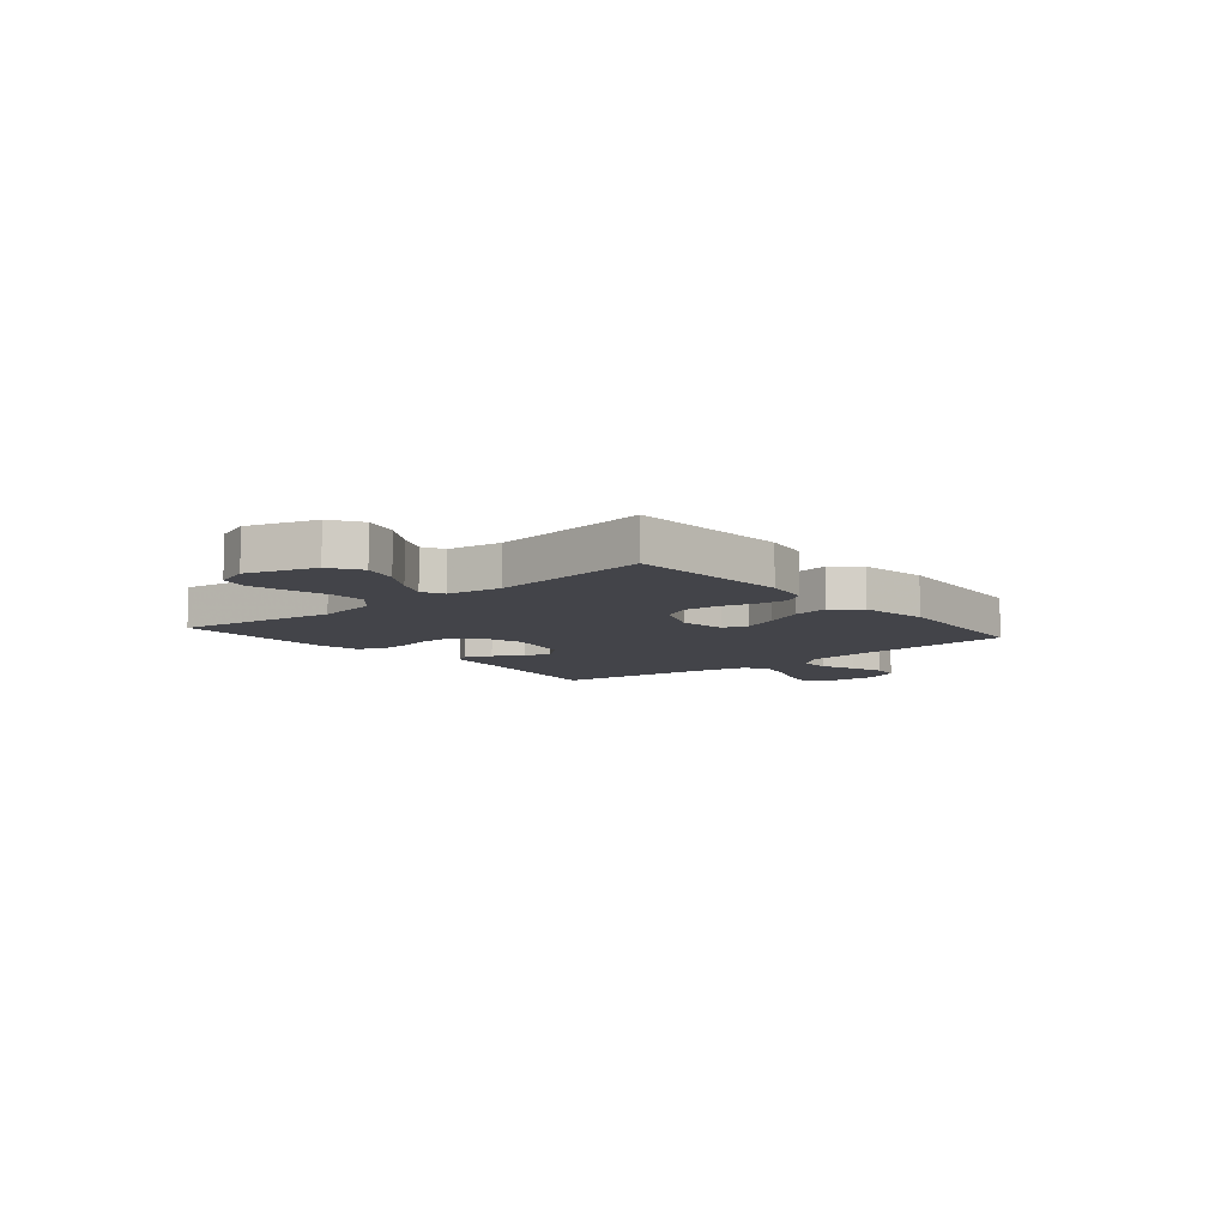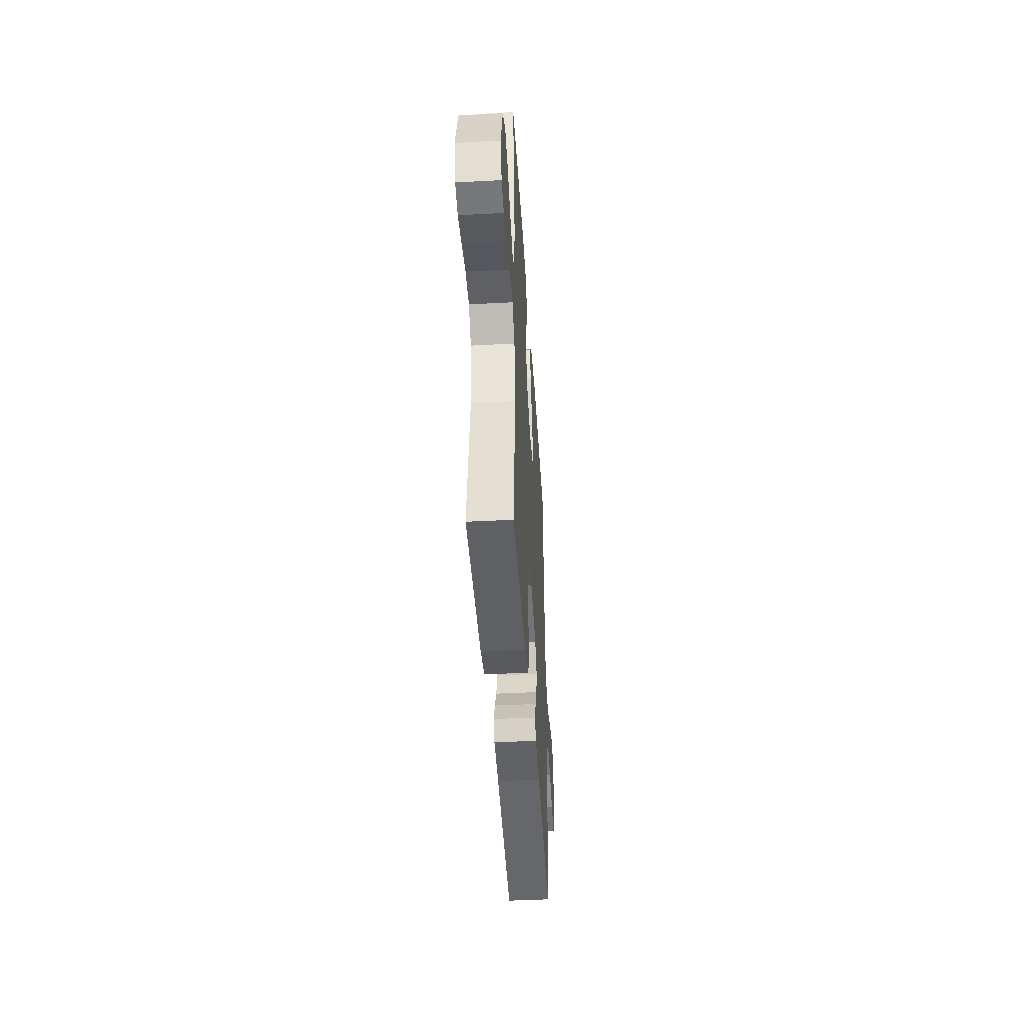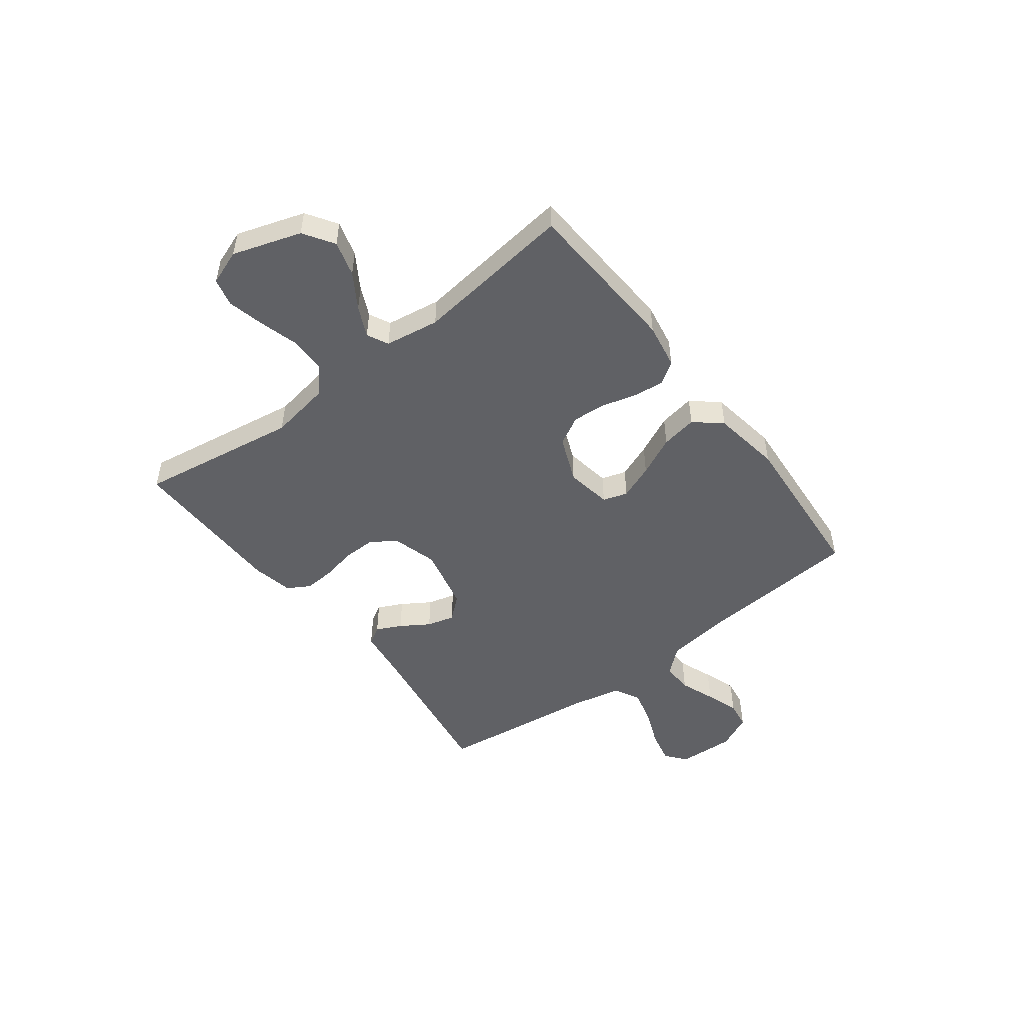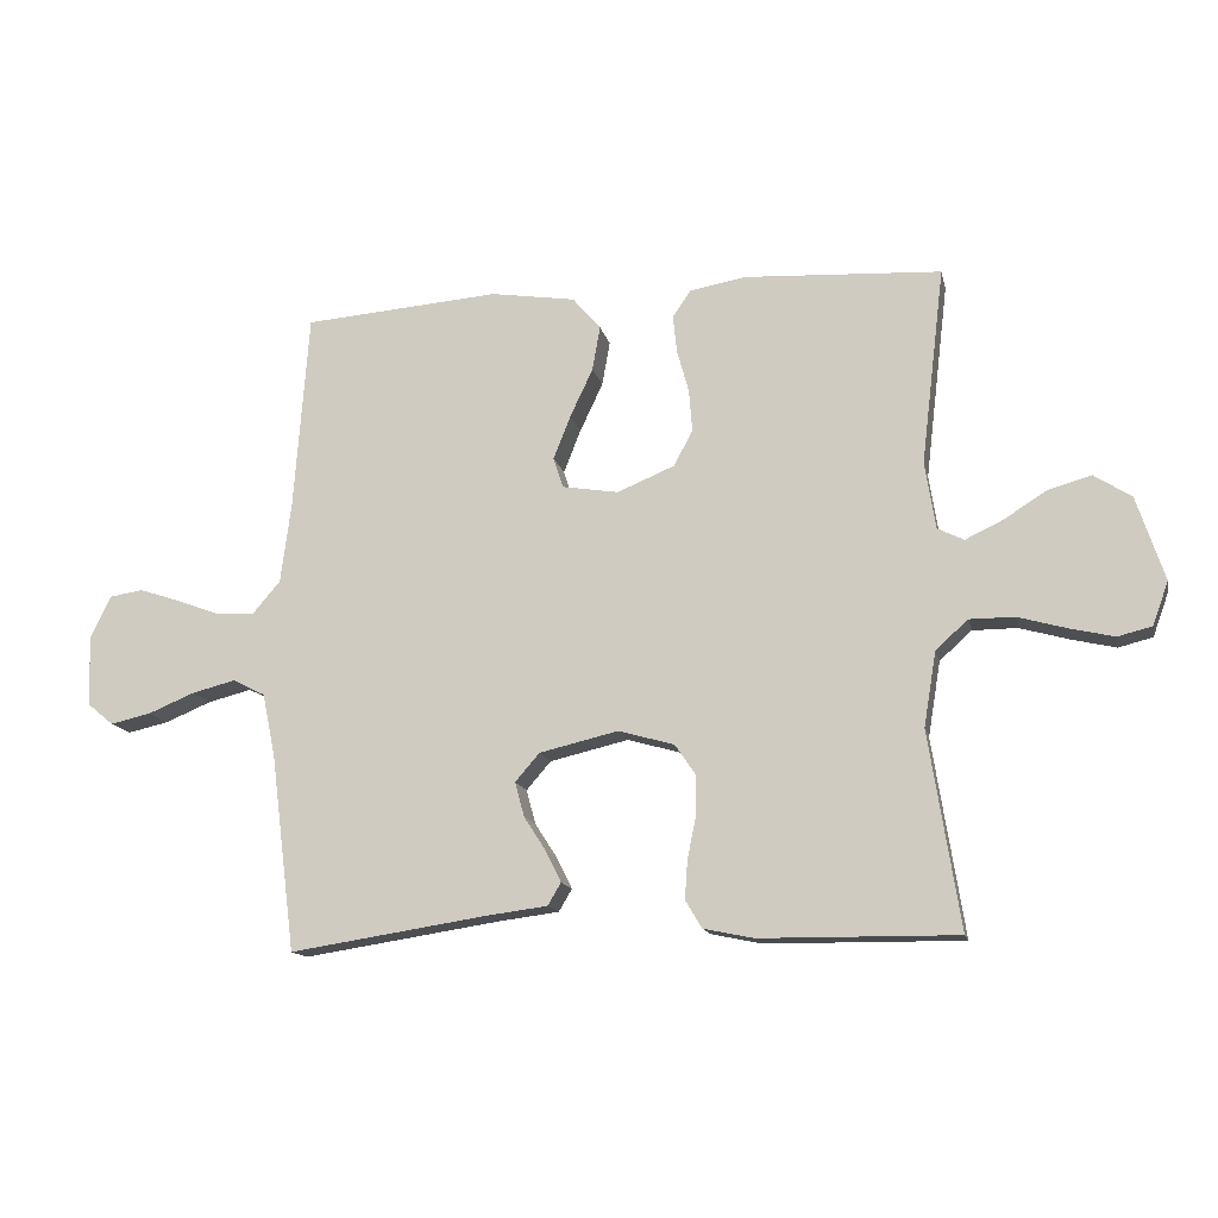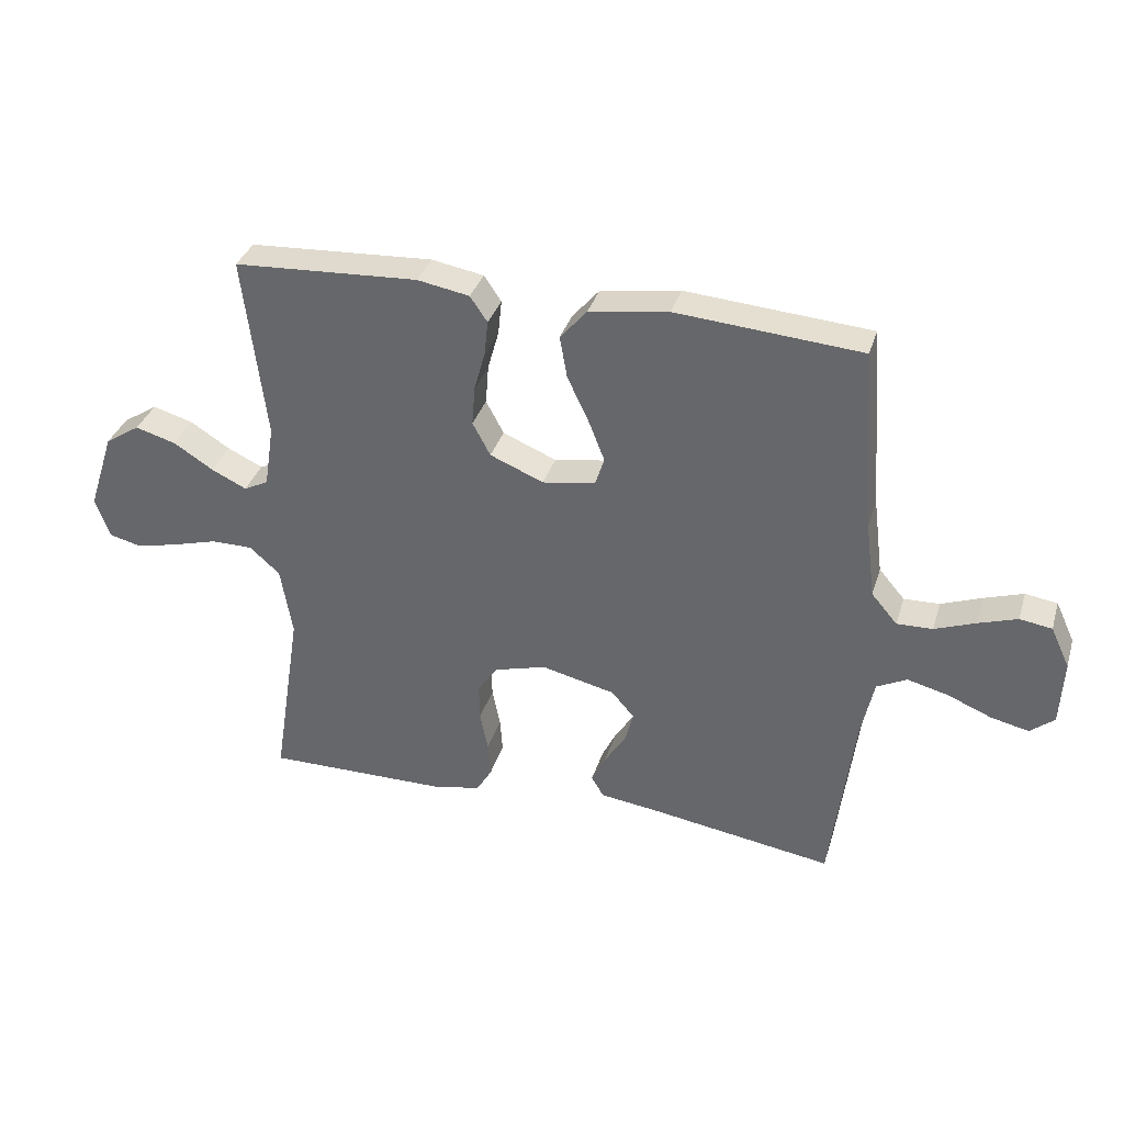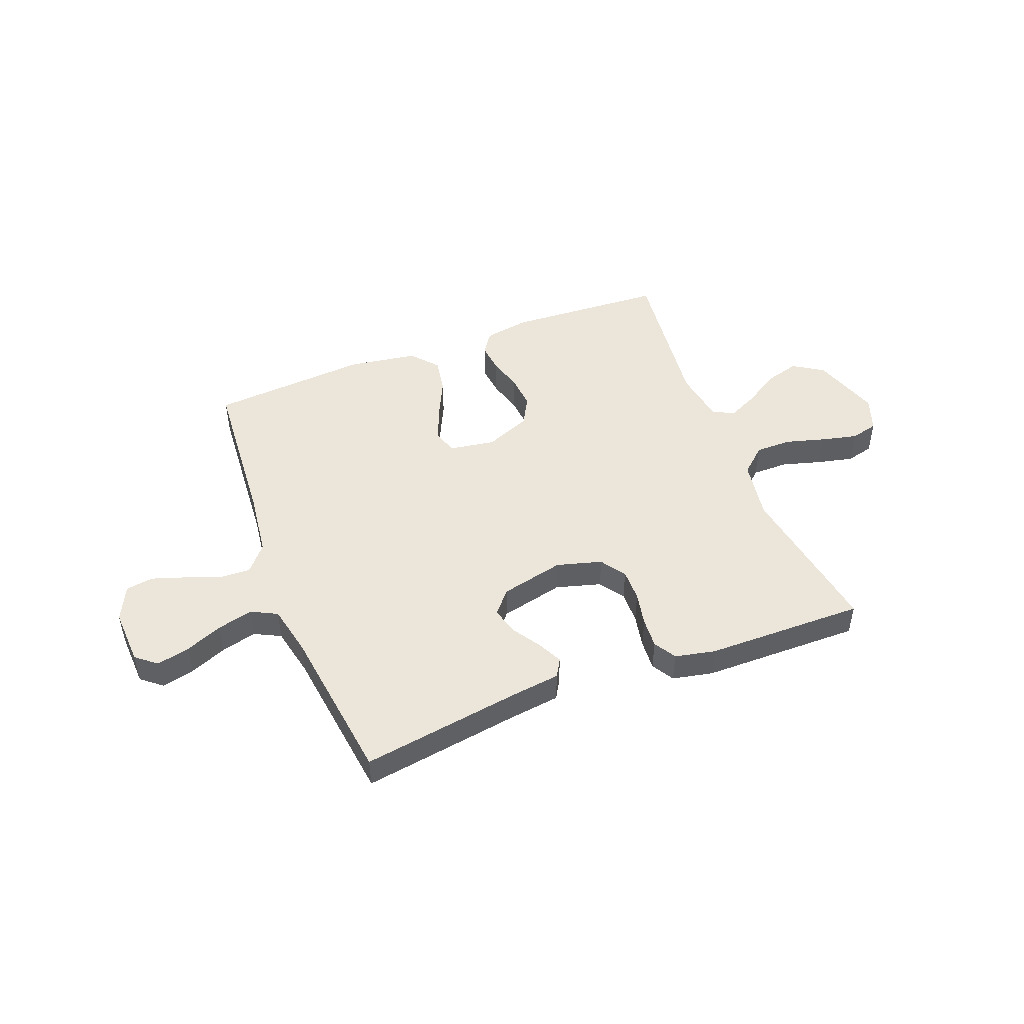
<metadata>
{"format":"obj","ext":"obj","renderer":"f3d","projection":"perspective","resolution":1024,"background":"white","views":[{"elev":-8.5,"azim":-49.9,"up":"+Y"},{"elev":-43.5,"azim":-86.4,"up":"+Z"},{"elev":-49.7,"azim":-52.6,"up":"+Y"},{"elev":-14.2,"azim":-167.6,"up":"+Z"},{"elev":34.8,"azim":16.4,"up":"+Z"},{"elev":47.7,"azim":158.8,"up":"+Y"}]}
</metadata>
<code>
v -0.5 0.07 0.5
v -0.2 0.07 0.517
v -0.115 0.07 0.502
v -0.087 0.07 0.461
v -0.093 0.07 0.404
v -0.111 0.07 0.339
v -0.116 0.07 0.275
v -0.087 0.07 0.221
v 0 0.07 0.185
v 0.086 0.07 0.199
v 0.101 0.07 0.245
v 0.075 0.07 0.311
v 0.04 0.07 0.385
v 0.028 0.07 0.453
v 0.071 0.07 0.503
v 0.2 0.07 0.523
v 0.5 0.07 0.5
v 0.522 0.07 0.2
v 0.538 0.07 0.075
v 0.58 0.07 0.026
v 0.638 0.07 0.028
v 0.704 0.07 0.053
v 0.767 0.07 0.074
v 0.819 0.07 0.066
v 0.85 0.07 0
v 0.845 0.07 -0.107
v 0.806 0.07 -0.139
v 0.744 0.07 -0.125
v 0.674 0.07 -0.096
v 0.607 0.07 -0.079
v 0.558 0.07 -0.104
v 0.538 0.07 -0.2
v 0.5 0.07 -0.5
v 0.2 0.07 -0.454
v 0.106 0.07 -0.442
v 0.086 0.07 -0.408
v 0.109 0.07 -0.361
v 0.143 0.07 -0.308
v 0.157 0.07 -0.256
v 0.12 0.07 -0.213
v 0 0.07 -0.185
v -0.085 0.07 -0.209
v -0.117 0.07 -0.256
v -0.116 0.07 -0.317
v -0.103 0.07 -0.381
v -0.099 0.07 -0.439
v -0.124 0.07 -0.481
v -0.2 0.07 -0.497
v -0.5 0.07 -0.5
v -0.453 0.07 -0.2
v -0.472 0.07 -0.086
v -0.521 0.07 -0.042
v -0.589 0.07 -0.042
v -0.663 0.07 -0.063
v -0.731 0.07 -0.079
v -0.783 0.07 -0.066
v -0.807 0.07 0
v -0.765 0.07 0.128
v -0.708 0.07 0.165
v -0.642 0.07 0.146
v -0.577 0.07 0.105
v -0.52 0.07 0.078
v -0.48 0.07 0.098
v -0.464 0.07 0.2
v -0.5 0 0.5
v -0.2 0 0.517
v -0.115 0 0.502
v -0.087 0 0.461
v -0.093 0 0.404
v -0.111 0 0.339
v -0.116 0 0.275
v -0.087 0 0.221
v 0 0 0.185
v 0.086 0 0.199
v 0.101 0 0.245
v 0.075 0 0.311
v 0.04 0 0.385
v 0.028 0 0.453
v 0.071 0 0.503
v 0.2 0 0.523
v 0.5 0 0.5
v 0.522 0 0.2
v 0.538 0 0.075
v 0.58 0 0.026
v 0.638 0 0.028
v 0.704 0 0.053
v 0.767 0 0.074
v 0.819 0 0.066
v 0.85 0 0
v 0.845 0 -0.107
v 0.806 0 -0.139
v 0.744 0 -0.125
v 0.674 0 -0.096
v 0.607 0 -0.079
v 0.558 0 -0.104
v 0.538 0 -0.2
v 0.5 0 -0.5
v 0.2 0 -0.454
v 0.106 0 -0.442
v 0.086 0 -0.408
v 0.109 0 -0.361
v 0.143 0 -0.308
v 0.157 0 -0.256
v 0.12 0 -0.213
v 0 0 -0.185
v -0.085 0 -0.209
v -0.117 0 -0.256
v -0.116 0 -0.317
v -0.103 0 -0.381
v -0.099 0 -0.439
v -0.124 0 -0.481
v -0.2 0 -0.497
v -0.5 0 -0.5
v -0.453 0 -0.2
v -0.472 0 -0.086
v -0.521 0 -0.042
v -0.589 0 -0.042
v -0.663 0 -0.063
v -0.731 0 -0.079
v -0.783 0 -0.066
v -0.807 0 0
v -0.765 0 0.128
v -0.708 0 0.165
v -0.642 0 0.146
v -0.577 0 0.105
v -0.52 0 0.078
v -0.48 0 0.098
v -0.464 0 0.2
f 58 59 60 61
f 58 61 62
f 57 58 62
f 56 57 62
f 53 54 55 56
f 53 56 62 63
f 47 48 49 50
f 47 50 51
f 44 45 46 47
f 43 44 47 51
f 42 43 51 52
f 35 36 37 38
f 34 35 38
f 32 33 34 38
f 31 32 38 39
f 30 31 39 40
f 26 27 28 29
f 26 29 30
f 25 26 30
f 21 22 23 24
f 21 24 25 30
f 15 16 17 18
f 15 18 19
f 12 13 14 15
f 11 12 15 19
f 10 11 19 20
f 3 4 5 6
f 3 6 7
f 64 1 2 3
f 63 64 3 7
f 52 53 63 7
f 41 42 52 7
f 20 21 30 40
f 9 10 20 40
f 8 9 40 41
f 7 8 41
f 125 124 123 122
f 126 125 122
f 126 122 121
f 126 121 120
f 120 119 118 117
f 127 126 120 117
f 114 113 112 111
f 115 114 111
f 111 110 109 108
f 115 111 108 107
f 116 115 107 106
f 102 101 100 99
f 102 99 98
f 102 98 97 96
f 103 102 96 95
f 104 103 95 94
f 93 92 91 90
f 94 93 90
f 94 90 89
f 88 87 86 85
f 94 89 88 85
f 82 81 80 79
f 83 82 79
f 79 78 77 76
f 83 79 76 75
f 84 83 75 74
f 70 69 68 67
f 71 70 67
f 67 66 65 128
f 71 67 128 127
f 71 127 117 116
f 71 116 106 105
f 104 94 85 84
f 104 84 74 73
f 105 104 73 72
f 105 72 71
f 1 65 66 2
f 2 66 67 3
f 3 67 68 4
f 4 68 69 5
f 5 69 70 6
f 6 70 71 7
f 7 71 72 8
f 8 72 73 9
f 9 73 74 10
f 10 74 75 11
f 11 75 76 12
f 12 76 77 13
f 13 77 78 14
f 14 78 79 15
f 15 79 80 16
f 16 80 81 17
f 17 81 82 18
f 18 82 83 19
f 19 83 84 20
f 20 84 85 21
f 21 85 86 22
f 22 86 87 23
f 23 87 88 24
f 24 88 89 25
f 25 89 90 26
f 26 90 91 27
f 27 91 92 28
f 28 92 93 29
f 29 93 94 30
f 30 94 95 31
f 31 95 96 32
f 32 96 97 33
f 33 97 98 34
f 34 98 99 35
f 35 99 100 36
f 36 100 101 37
f 37 101 102 38
f 38 102 103 39
f 39 103 104 40
f 40 104 105 41
f 41 105 106 42
f 42 106 107 43
f 43 107 108 44
f 44 108 109 45
f 45 109 110 46
f 46 110 111 47
f 47 111 112 48
f 48 112 113 49
f 49 113 114 50
f 50 114 115 51
f 51 115 116 52
f 52 116 117 53
f 53 117 118 54
f 54 118 119 55
f 55 119 120 56
f 56 120 121 57
f 57 121 122 58
f 58 122 123 59
f 59 123 124 60
f 60 124 125 61
f 61 125 126 62
f 62 126 127 63
f 63 127 128 64
f 64 128 65 1

</code>
